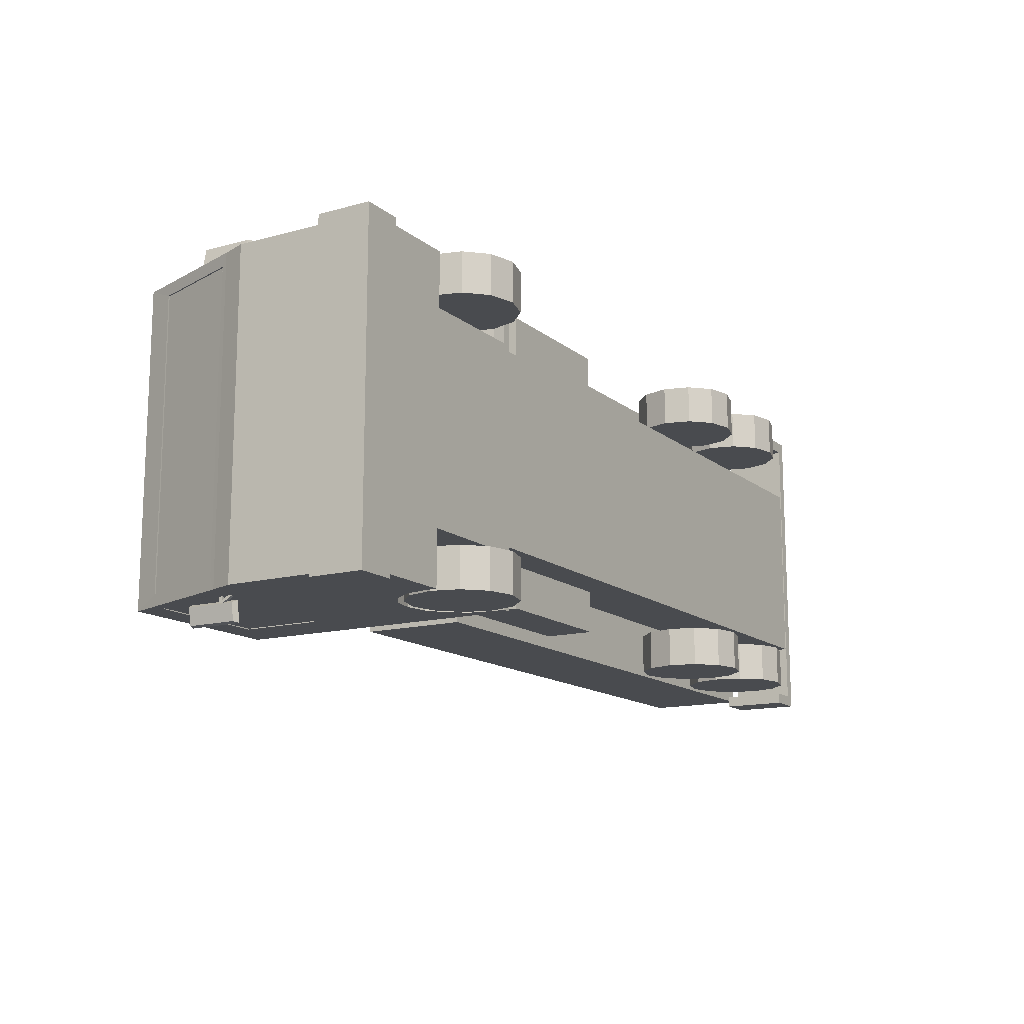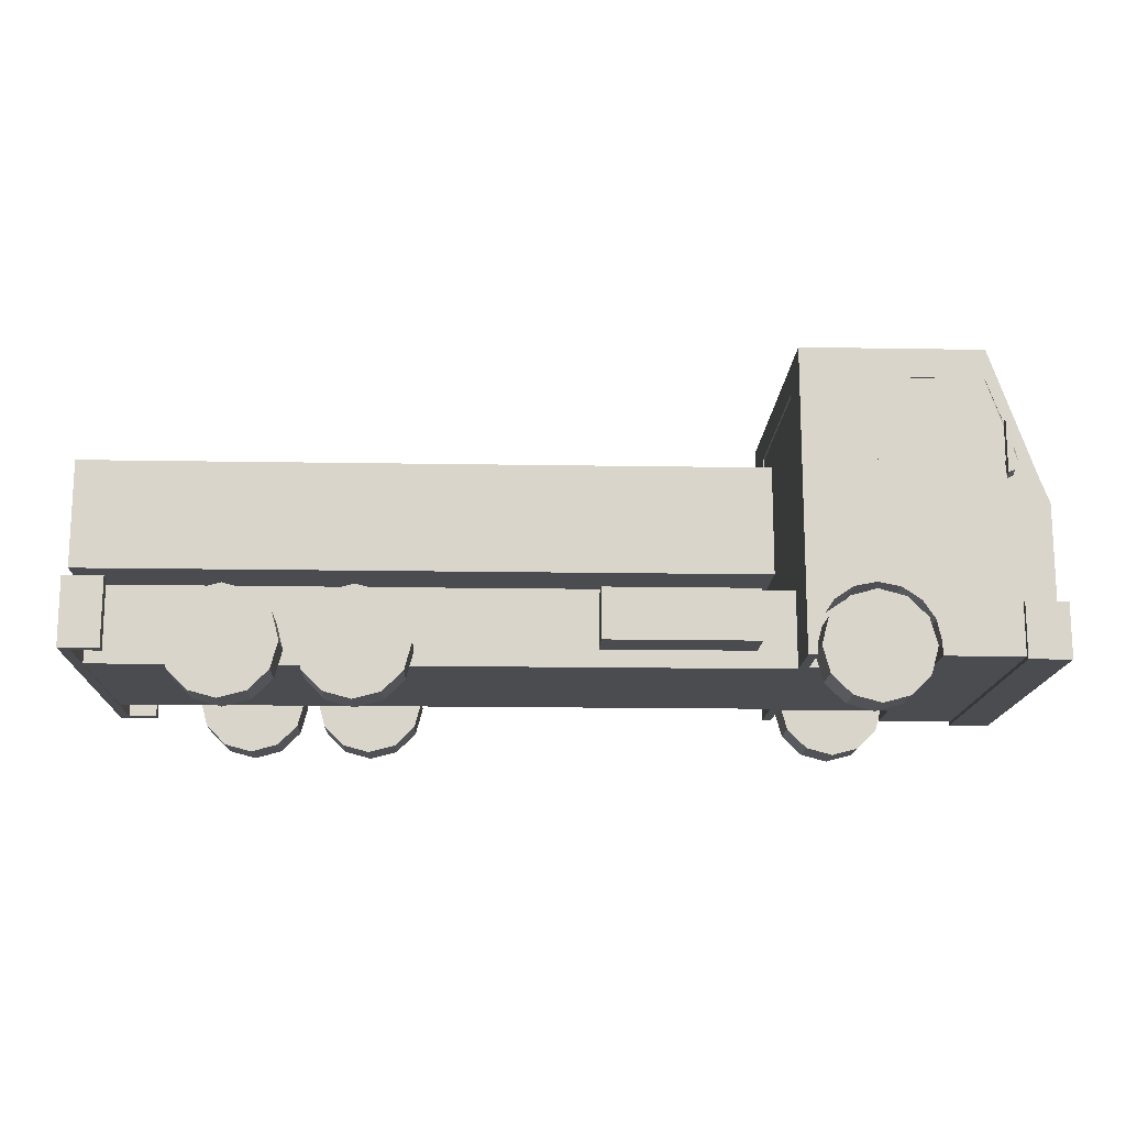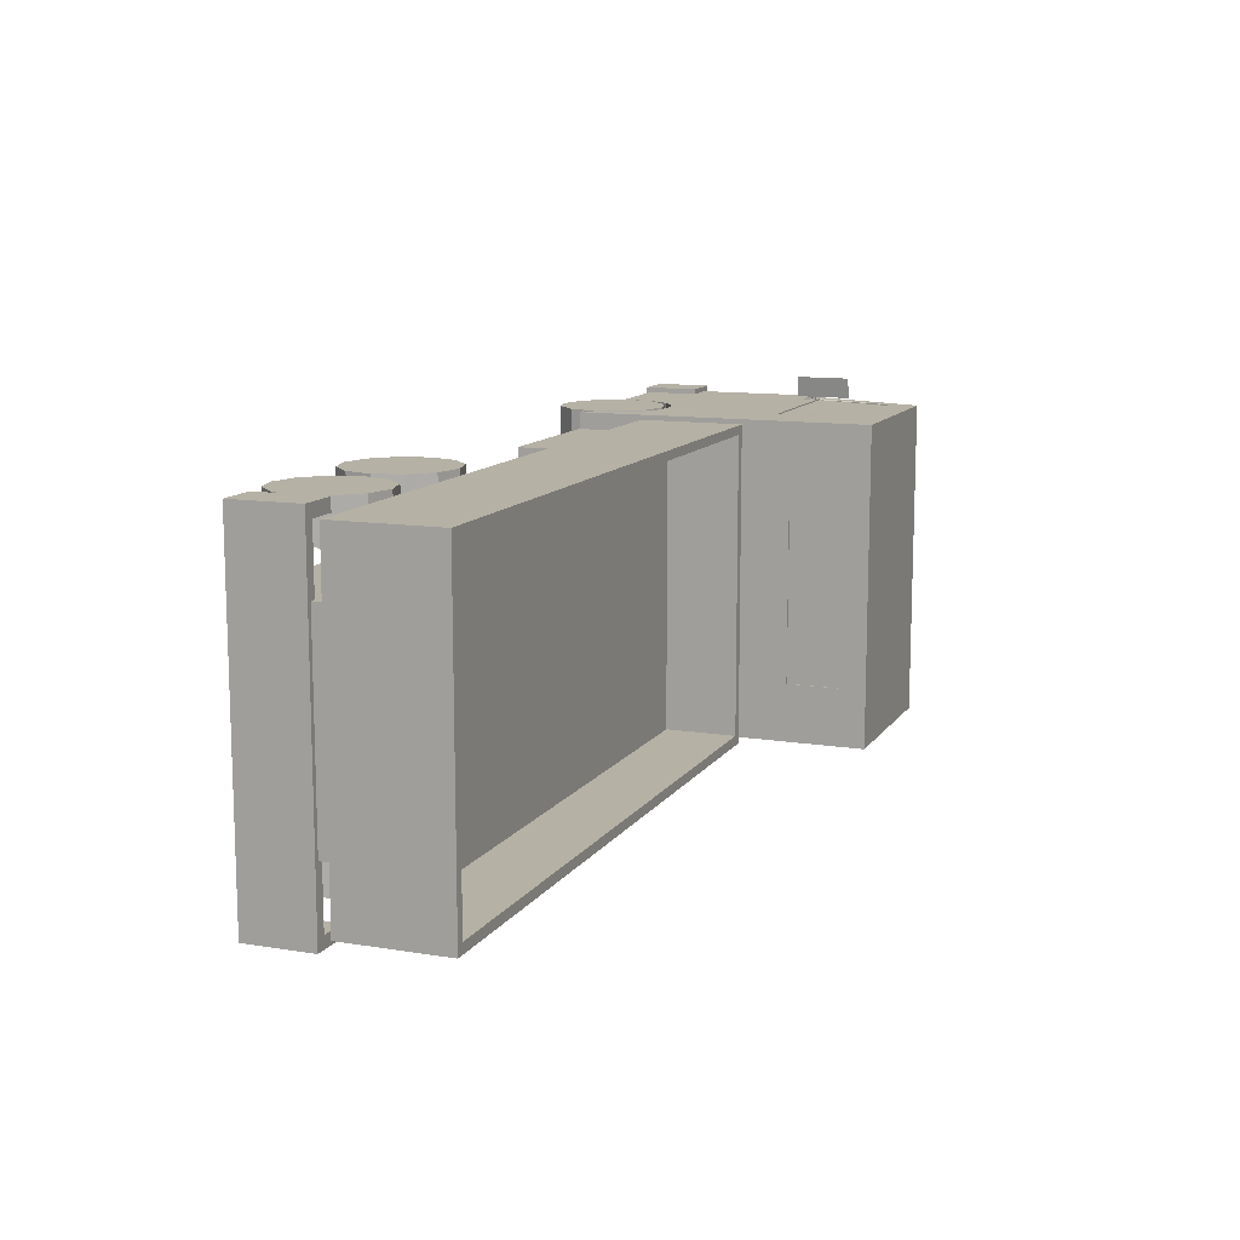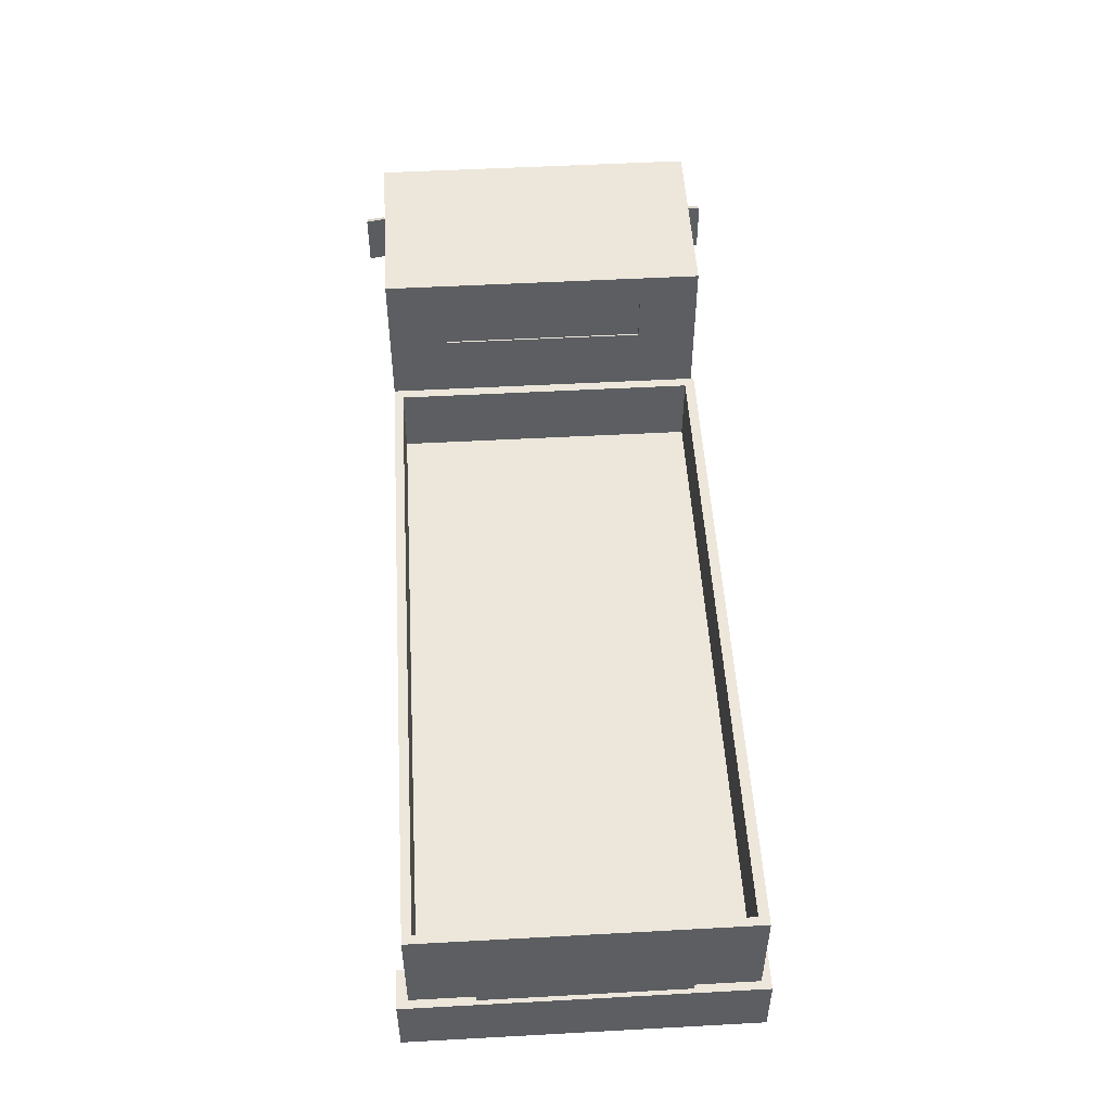
<metadata>
{"format":"obj","ext":"obj","renderer":"f3d","projection":"perspective","resolution":1024,"background":"white","views":[{"elev":-13.9,"azim":-59.0,"up":"+Z"},{"elev":-15.2,"azim":177.9,"up":"+Y"},{"elev":11.8,"azim":111.2,"up":"+Z"},{"elev":51.1,"azim":86.6,"up":"+Y"}]}
</metadata>
<code>
v  -126.9 41.61 -82.65
v  -126.9 41.61 -66.91
v  -116.5 38.81 -66.91
v  -116.5 38.81 -82.65
v  -108.9 31.18 -66.91
v  -108.9 31.18 -82.65
v  -106.1 20.74 -66.91
v  -106.1 20.74 -82.65
v  -108.9 10.31 -66.91
v  -108.9 10.31 -82.65
v  -116.5 2.674 -66.91
v  -116.5 2.674 -82.65
v  -126.9 -0.1217 -66.91
v  -126.9 -0.1217 -82.65
v  -137.4 2.674 -66.91
v  -137.4 2.674 -82.65
v  -145 10.31 -66.91
v  -145 10.31 -82.65
v  -147.8 20.74 -66.91
v  -147.8 20.74 -82.65
v  -145 31.18 -66.91
v  -145 31.18 -82.65
v  -137.4 38.81 -66.91
v  -137.4 38.81 -82.65
g Wheel_FR
f 1 2 3 4
f 4 3 5 6
f 6 5 7 8
f 8 7 9 10
f 10 9 11 12
f 12 11 13 14
f 14 13 15 16
f 16 15 17 18
f 18 17 19 20
f 20 19 21 22
f 3 2 23 21
f 3 21 19 17
f 3 17 15 13
f 3 13 11 9
f 3 9 7 5
f 24 23 2 1
f 22 21 23 24
f 1 4 6 8
f 1 8 10 12
f 1 12 14 16
f 1 16 18 20
f 1 20 22 24
v  60.09 41.61 -82.65
v  60.09 41.61 -66.91
v  70.52 38.81 -66.91
v  70.52 38.81 -82.65
v  78.16 31.18 -66.91
v  78.16 31.18 -82.65
v  80.95 20.74 -66.91
v  80.95 20.74 -82.65
v  78.16 10.31 -66.91
v  78.16 10.31 -82.65
v  70.52 2.674 -66.91
v  70.52 2.674 -82.65
v  60.09 -0.1217 -66.91
v  60.09 -0.1217 -82.65
v  49.65 2.674 -66.91
v  49.65 2.674 -82.65
v  42.02 10.31 -66.91
v  42.02 10.31 -82.65
v  39.22 20.74 -66.91
v  39.22 20.74 -82.65
v  42.02 31.18 -66.91
v  42.02 31.18 -82.65
v  49.65 38.81 -66.91
v  49.65 38.81 -82.65
g Wheel_RR1
f 25 26 27 28
f 28 27 29 30
f 30 29 31 32
f 32 31 33 34
f 34 33 35 36
f 36 35 37 38
f 38 37 39 40
f 40 39 41 42
f 42 41 43 44
f 44 43 45 46
f 27 26 47 45
f 27 45 43 41
f 27 41 39 37
f 27 37 35 33
f 27 33 31 29
f 48 47 26 25
f 46 45 47 48
f 25 28 30 32
f 25 32 34 36
f 25 36 38 40
f 25 40 42 44
f 25 44 46 48
v  107.1 41.61 -82.65
v  107.1 41.61 -66.91
v  117.6 38.81 -66.91
v  117.6 38.81 -82.65
v  125.2 31.18 -66.91
v  125.2 31.18 -82.65
v  128 20.74 -66.91
v  128 20.74 -82.65
v  125.2 10.31 -66.91
v  125.2 10.31 -82.65
v  117.6 2.674 -66.91
v  117.6 2.674 -82.65
v  107.1 -0.1217 -66.91
v  107.1 -0.1217 -82.65
v  96.69 2.674 -66.91
v  96.69 2.674 -82.65
v  89.05 10.31 -66.91
v  89.05 10.31 -82.65
v  86.25 20.74 -66.91
v  86.25 20.74 -82.65
v  89.05 31.18 -66.91
v  89.05 31.18 -82.65
v  96.69 38.81 -66.91
v  96.69 38.81 -82.65
g Wheel_RR2
f 49 50 51 52
f 52 51 53 54
f 54 53 55 56
f 56 55 57 58
f 58 57 59 60
f 60 59 61 62
f 62 61 63 64
f 64 63 65 66
f 66 65 67 68
f 68 67 69 70
f 51 50 71 69
f 51 69 67 65
f 51 65 63 61
f 51 61 59 57
f 51 57 55 53
f 72 71 50 49
f 70 69 71 72
f 49 52 54 56
f 49 56 58 60
f 49 60 62 64
f 49 64 66 68
f 49 68 70 72
v  107.1 41.61 25.7
v  107.1 41.61 41.45
v  117.6 38.81 41.45
v  117.6 38.81 25.7
v  125.2 31.18 41.45
v  125.2 31.18 25.7
v  128 20.74 41.45
v  128 20.74 25.7
v  125.2 10.31 41.45
v  125.2 10.31 25.7
v  117.6 2.674 41.45
v  117.6 2.674 25.7
v  107.1 -0.1217 41.45
v  107.1 -0.1217 25.7
v  96.69 2.674 41.45
v  96.69 2.674 25.7
v  89.05 10.31 41.45
v  89.05 10.31 25.7
v  86.25 20.74 41.45
v  86.25 20.74 25.7
v  89.05 31.18 41.45
v  89.05 31.18 25.7
v  96.69 38.81 41.45
v  96.69 38.81 25.7
g Wheel_RL2
f 73 74 75 76
f 76 75 77 78
f 78 77 79 80
f 80 79 81 82
f 82 81 83 84
f 84 83 85 86
f 86 85 87 88
f 88 87 89 90
f 90 89 91 92
f 92 91 93 94
f 75 74 95 93
f 75 93 91 89
f 75 89 87 85
f 75 85 83 81
f 75 81 79 77
f 96 95 74 73
f 94 93 95 96
f 73 76 78 80
f 73 80 82 84
f 73 84 86 88
f 73 88 90 92
f 73 92 94 96
v  60.09 41.61 25.7
v  60.09 41.61 41.45
v  70.52 38.81 41.45
v  70.52 38.81 25.7
v  78.16 31.18 41.45
v  78.16 31.18 25.7
v  80.95 20.74 41.45
v  80.95 20.74 25.7
v  78.16 10.31 41.45
v  78.16 10.31 25.7
v  70.52 2.674 41.45
v  70.52 2.674 25.7
v  60.09 -0.1217 41.45
v  60.09 -0.1217 25.7
v  49.65 2.674 41.45
v  49.65 2.674 25.7
v  42.02 10.31 41.45
v  42.02 10.31 25.7
v  39.22 20.74 41.45
v  39.22 20.74 25.7
v  42.02 31.18 41.45
v  42.02 31.18 25.7
v  49.65 38.81 41.45
v  49.65 38.81 25.7
g Wheel_RL1
f 97 98 99 100
f 100 99 101 102
f 102 101 103 104
f 104 103 105 106
f 106 105 107 108
f 108 107 109 110
f 110 109 111 112
f 112 111 113 114
f 114 113 115 116
f 116 115 117 118
f 99 98 119 117
f 99 117 115 113
f 99 113 111 109
f 99 109 107 105
f 99 105 103 101
f 120 119 98 97
f 118 117 119 120
f 97 100 102 104
f 97 104 106 108
f 97 108 110 112
f 97 112 114 116
f 97 116 118 120
v  -126.9 41.61 25.7
v  -126.9 41.61 41.45
v  -116.5 38.81 41.45
v  -116.5 38.81 25.7
v  -108.9 31.18 41.45
v  -108.9 31.18 25.7
v  -106.1 20.74 41.45
v  -106.1 20.74 25.7
v  -108.9 10.31 41.45
v  -108.9 10.31 25.7
v  -116.5 2.674 41.45
v  -116.5 2.674 25.7
v  -126.9 -0.1217 41.45
v  -126.9 -0.1217 25.7
v  -137.4 2.674 41.45
v  -137.4 2.674 25.7
v  -145 10.31 41.45
v  -145 10.31 25.7
v  -147.8 20.74 41.45
v  -147.8 20.74 25.7
v  -145 31.18 41.45
v  -145 31.18 25.7
v  -137.4 38.81 41.45
v  -137.4 38.81 25.7
g Wheel_FL
f 121 122 123 124
f 124 123 125 126
f 126 125 127 128
f 128 127 129 130
f 130 129 131 132
f 132 131 133 134
f 134 133 135 136
f 136 135 137 138
f 138 137 139 140
f 140 139 141 142
f 123 122 143 141
f 123 141 139 137
f 123 137 135 133
f 123 133 131 129
f 123 129 127 125
f 144 143 122 121
f 142 141 143 144
f 121 124 126 128
f 121 128 130 132
f 121 132 134 136
f 121 136 138 140
f 121 140 142 144
v  -85.78 42.41 36.78
v  -85.78 42.41 20.51
v  -85.78 22.98 20.51
v  -85.78 22.98 36.78
v  -27.8 42.41 20.51
v  -27.8 22.98 20.51
v  -27.8 42.41 36.78
v  -27.8 22.98 36.78
v  -85.78 42.41 -62.06
v  -85.78 42.41 -78.33
v  -85.78 22.98 -78.33
v  -85.78 22.98 -62.06
v  -27.8 42.41 -78.33
v  -27.8 22.98 -78.33
v  -27.8 42.41 -62.06
v  -27.8 22.98 -62.06
v  -175.7 90.02 -85.12
v  -175.7 90.02 -83.85
v  -175.7 88.75 -83.85
v  -175.7 88.75 -85.12
v  -176.9 88.75 -83.85
v  -175.7 88.75 -81
v  -176.9 88.75 -81
v  -176.9 90.02 -83.85
v  -176.9 90.02 -85.12
v  -176.9 88.75 -85.12
v  -175.7 84.89 -82.77
v  -176.9 84.89 -82.77
v  -175.7 84.89 -81.51
v  -176.9 84.89 -81.51
v  -175.7 90.02 -81
v  -176.9 90.02 -81
v  -177.7 103.1 -85.31
v  -176.5 103.1 -91.77
v  -176.5 83.78 -91.77
v  -177.7 83.78 -85.31
v  -174.1 103.9 -92.17
v  -174.1 82.91 -92.17
v  -175.6 103.9 -84.11
v  -175.6 82.91 -84.11
v  -176.9 90.02 43.58
v  -176.9 90.02 42.31
v  -176.9 88.75 42.31
v  -176.9 88.75 43.58
v  -175.7 88.75 42.31
v  -176.9 88.75 39.45
v  -175.7 88.75 39.45
v  -175.7 90.02 42.31
v  -175.7 90.02 43.58
v  -175.7 88.75 43.58
v  -176.9 84.89 41.23
v  -175.7 84.89 41.23
v  -176.9 84.89 39.96
v  -175.7 84.89 39.96
v  -176.9 90.02 39.45
v  -175.7 90.02 39.45
v  -176.5 103.1 50.22
v  -177.7 103.1 43.76
v  -177.7 83.78 43.76
v  -176.5 83.78 50.22
v  -175.6 103.9 42.56
v  -175.6 82.91 42.56
v  -174.1 103.9 50.62
v  -174.1 82.91 50.62
v  -184.6 17.03 -82.52
v  -184.6 17.03 41.31
v  -191.5 17.03 41.31
v  -191.5 17.03 -82.52
v  -187.9 83.6 -82.52
v  -191.5 74.13 -82.52
v  -101.1 17.03 41.31
v  -104.6 17.03 41.31
v  -104.6 17.03 19.76
v  -104.6 17.03 -61.1
v  -149.3 17.03 19.76
v  -149.3 17.03 41.31
v  -149.3 17.03 -61.1
v  -149.3 17.03 -82.52
v  -104.6 17.03 -82.52
v  -101.1 17.03 -82.52
v  -187.9 83.6 41.31
v  -191.5 74.13 41.31
v  -104.5 21.72 -82.52
v  -106.2 30.28 -82.52
v  -149.3 21.72 -82.52
v  -147.6 30.28 -82.52
v  -142.8 37.54 -82.52
v  -135.5 42.4 -82.52
v  -179.5 95.01 -82.52
v  -180.6 90.31 -82.52
v  -120.8 90.31 -82.52
v  -126.9 44.1 -82.52
v  -118.4 42.4 -82.52
v  -111.1 37.54 -82.52
v  -120.8 91.65 -82.52
v  -101.1 79.43 -82.52
v  -101.1 122.7 18.3
v  -101.1 122.7 -59.67
v  -101.1 133.5 -82.52
v  -101.1 122.5 41.31
v  -101.1 133.5 41.31
v  -101.1 102.2 18.3
v  -101.1 122.2 41.31
v  -101.1 110.3 41.31
v  -101.1 79.43 41.31
v  -101.1 102.2 -59.67
v  -120.8 91.65 41.31
v  -120.8 90.31 41.31
v  -180.6 90.31 41.31
v  -179.5 95.01 41.31
v  -149.3 21.72 41.31
v  -147.6 30.28 41.31
v  -142.8 37.54 41.31
v  -135.5 42.4 41.31
v  -126.9 44.1 41.31
v  -118.4 42.4 41.31
v  -111.1 37.54 41.31
v  -106.2 30.28 41.31
v  -104.5 21.72 41.31
v  -104.5 21.72 19.76
v  -149.3 21.72 19.76
v  -149.3 21.72 -61.1
v  -147.6 30.28 -61.1
v  -142.8 37.54 -61.1
v  -135.5 42.4 -61.1
v  -126.9 44.1 -61.1
v  -118.4 42.4 -61.1
v  -111.1 37.54 -61.1
v  -106.2 30.28 -61.1
v  -104.5 21.72 -61.1
v  -169.8 122.2 -82.52
v  -170.7 133.5 -82.52
v  -120.8 122.2 -82.52
v  -180.6 90.31 -82.19
v  -120.8 90.31 -82.19
v  -120.8 122.2 -82.19
v  -170.7 133.5 41.31
v  -120.8 122.2 41.31
v  -120.8 122.2 40.83
v  -120.8 90.31 40.83
v  -180.6 90.31 40.82
v  -147.6 30.28 19.76
v  -142.8 37.54 19.76
v  -135.5 42.4 19.76
v  -126.9 44.1 19.76
v  -118.4 42.4 19.76
v  -111.1 37.54 19.76
v  -106.2 30.28 19.76
v  -187.1 85.82 36.6
v  -187.1 85.82 -77.93
v  -174.4 122.5 -77.93
v  -174.4 122.5 36.6
v  -169.8 122.2 -82.19
v  -169.8 122.2 41.31
v  -169.8 122.2 40.82
v  -186.5 85.82 36.6
v  -186.5 85.82 -77.93
v  -173.8 122.5 36.6
v  -173.8 122.5 -77.93
v  -101.6 122.7 18.3
v  -101.6 102.2 18.3
v  -101.6 102.2 -59.67
v  -101.6 122.7 -59.67
v  -195.3 36.87 43.31
v  -195.3 36.87 -84.55
v  -195.3 15.65 -84.55
v  -195.3 15.65 43.31
v  -179.3 36.87 43.31
v  -179.3 15.65 43.31
v  -179.3 36.87 -84.55
v  -179.3 15.65 -84.55
v  158.9 42.86 40.32
v  158.9 42.86 -81.56
v  158.9 16.72 -81.56
v  158.9 16.72 40.32
v  148 16.72 40.32
v  148 42.86 40.32
v  162.9 42.86 40.32
v  162.9 42.86 -81.56
v  148 42.86 -81.56
v  148 16.72 -81.56
v  162.9 16.72 -81.56
v  162.9 16.72 40.32
v  158.9 42.86 45.09
v  148 42.86 45.09
v  158.9 16.72 45.09
v  148 16.72 45.09
v  162.9 42.86 45.09
v  162.9 42.86 -85.98
v  158.9 42.86 -85.98
v  158.9 16.72 -85.98
v  148 16.72 -85.98
v  148 42.86 -85.98
v  162.9 16.72 45.09
v  162.9 16.72 -85.98
v  -89.99 86.75 40.77
v  -89.99 86.75 -81.93
v  -89.99 46.55 -81.93
v  -89.99 46.55 40.77
v  161.6 86.75 40.77
v  161.6 46.55 40.77
v  161.6 86.75 -81.93
v  161.6 46.55 -81.93
v  -86.21 86.75 37.27
v  -86.21 86.75 -78.09
v  158.3 86.75 -78.09
v  158.3 86.75 37.27
v  -86.21 58.71 37.27
v  -86.21 58.71 -78.09
v  158.3 58.71 37.27
v  158.3 58.71 -78.09
v  -101.8 46.67 17.38
v  -101.8 46.67 -58.54
v  -101.8 17.04 -58.54
v  -101.8 17.04 17.38
v  161.2 46.67 17.38
v  161.2 17.04 17.38
v  161.2 46.67 -58.54
v  161.2 17.04 -58.54
g Body
f 145 146 147 148
f 146 149 150 147
f 149 151 152 150
f 151 145 148 152
f 148 147 150 152
f 151 149 146 145
f 153 154 155 156
f 154 157 158 155
f 157 159 160 158
f 159 153 156 160
f 156 155 158 160
f 159 157 154 153
f 161 162 163 164
f 165 163 166 167
f 168 169 170 165
f 169 161 164 170
f 170 164 171 172
f 169 168 162 161
f 171 173 174 172
f 165 170 172 174
f 163 165 174 173
f 164 163 173 171
f 175 176 167 166
f 168 165 167 176
f 162 168 176 175
f 163 162 175 166
f 177 178 179 180
f 178 181 182 179
f 181 183 184 182
f 183 177 180 184
f 180 179 182 184
f 183 181 178 177
f 185 186 187 188
f 189 187 190 191
f 192 193 194 189
f 193 185 188 194
f 194 188 195 196
f 193 192 186 185
f 195 197 198 196
f 189 194 196 198
f 187 189 198 197
f 188 187 197 195
f 199 200 191 190
f 192 189 191 200
f 186 192 200 199
f 187 186 199 190
f 201 202 203 204
f 202 205 206 203
f 205 207 208 206
f 207 201 204 208
f 204 203 206 208
f 207 205 202 201
f 209 210 211 212
f 213 209 212 214
f 215 216 217 218
f 219 220 210 221
f 210 209 222 221
f 217 219 221 218
f 215 218 223 224
f 210 225 226 211
f 211 226 214 212
f 226 225 213 214
f 224 223 227 228
f 229 222 209 230
f 231 230 209 232
f 213 233 234 209
f 209 234 235 232
f 236 232 235 237
f 238 237 235 228
f 224 228 235 239
f 224 239 240
f 241 242 243 244
f 243 245 244
f 246 241 244 247
f 248 246 247
f 249 215 224 240
f 240 243 242 250
f 249 240 250 246
f 249 246 248
f 249 251 252 253
f 253 254 225 220
f 225 210 220
f 253 220 255 256
f 253 256 257 249
f 249 257 258 259
f 249 259 260 261
f 249 261 262 263
f 249 263 216 215
f 264 217 216 263
f 255 220 219 265
f 221 222 229 266
f 218 221 266 267
f 218 267 268 269
f 218 269 270 271
f 218 271 272 273
f 218 273 274
f 227 223 218 274
f 228 227 274 273
f 238 228 273 272
f 237 238 272 271
f 236 237 271 270
f 232 236 270 269
f 231 232 269 268
f 230 231 268 267
f 229 230 267 266
f 275 233 213 276
f 277 275 276 243
f 239 277 243 240
f 235 234 278 279
f 277 239 235 279
f 277 279 280
f 243 276 281 245
f 245 281 244
f 247 282 251 248
f 248 251 249
f 283 284 252 251
f 283 251 282
f 253 252 284 285
f 256 255 265 286
f 257 256 286 287
f 258 257 287 288
f 259 258 288 289
f 260 259 289 290
f 261 260 290 291
f 262 261 291 292
f 263 262 292 264
f 265 219 217 264
f 265 264 292 291
f 265 291 290 289
f 265 289 288 287
f 265 287 286
f 213 225 293 294
f 276 213 294 295
f 281 276 295 296
f 225 281 296 293
f 275 277 280 297
f 297 278 234 233
f 297 233 275
f 280 279 278 297
f 298 282 247 244
f 298 244 281 225
f 298 225 254
f 282 298 299 283
f 299 285 284 283
f 298 254 253 285
f 298 285 299
f 294 293 300 301
f 293 296 302 300
f 295 294 301 303
f 303 301 300 302
f 296 295 303 302
f 304 305 306 307
f 241 246 305 304
f 242 241 304 307
f 250 242 307 306
f 246 250 306 305
f 308 309 310 311
f 312 308 311 313
f 312 314 309 308
f 309 314 315 310
f 311 310 315 313
f 314 312 313 315
f 316 317 318 319
f 316 319 320 321
f 322 323 317 316
f 318 317 324 325
f 319 318 326 327
f 328 316 321 329
f 319 330 331 320
f 321 320 331 329
f 322 316 328 332
f 323 322 327 326
f 317 323 333 334
f 335 318 325 336
f 317 334 337 324
f 325 324 337 336
f 319 327 338 330
f 326 318 335 339
f 330 328 329 331
f 327 322 332 338
f 332 328 330 338
f 323 326 339 333
f 334 333 339 335
f 334 335 336 337
f 340 341 342 343
f 344 340 343 345
f 341 346 347 342
f 343 342 347 345
f 346 344 345 347
f 341 340 348 349
f 346 341 349 350
f 351 348 340 344
f 351 344 346 350
f 349 348 352 353
f 348 351 354 352
f 350 349 353 355
f 352 354 355 353
f 351 350 355 354
f 356 357 358 359
f 360 356 359 361
f 360 362 357 356
f 357 362 363 358
f 359 358 363 361
f 362 360 361 363

</code>
